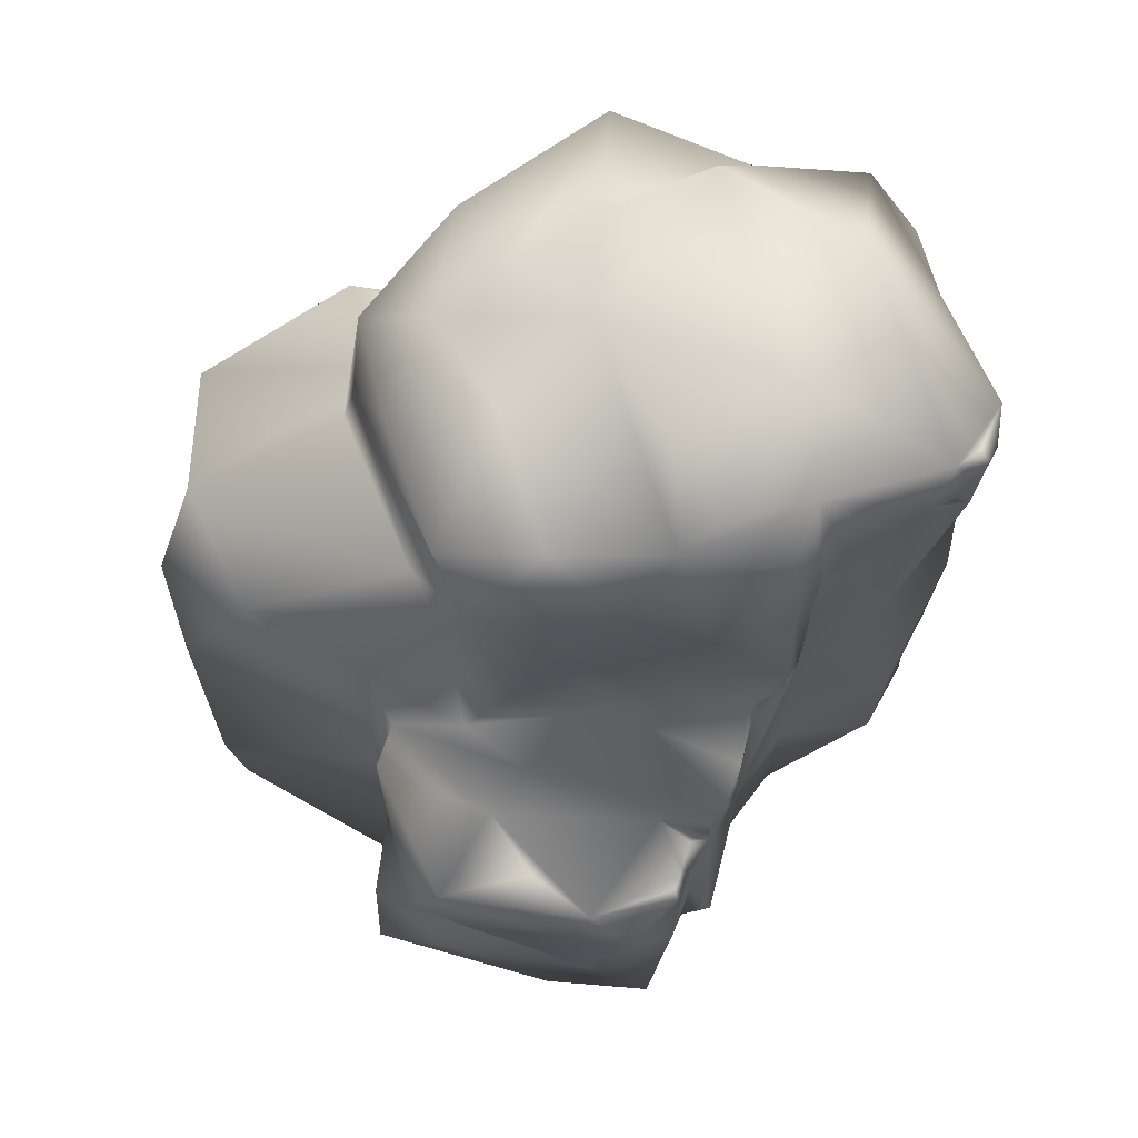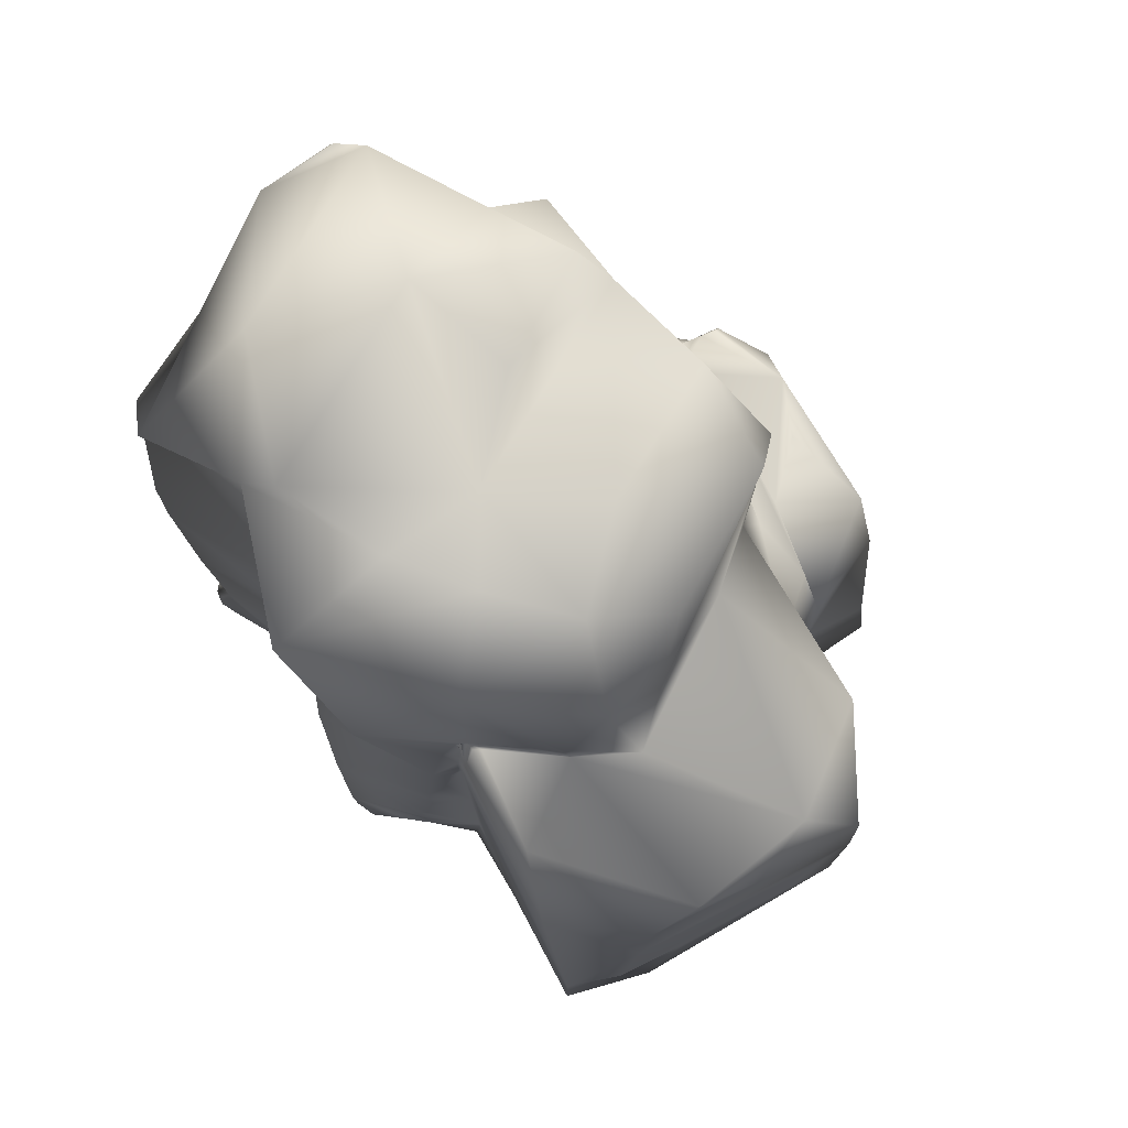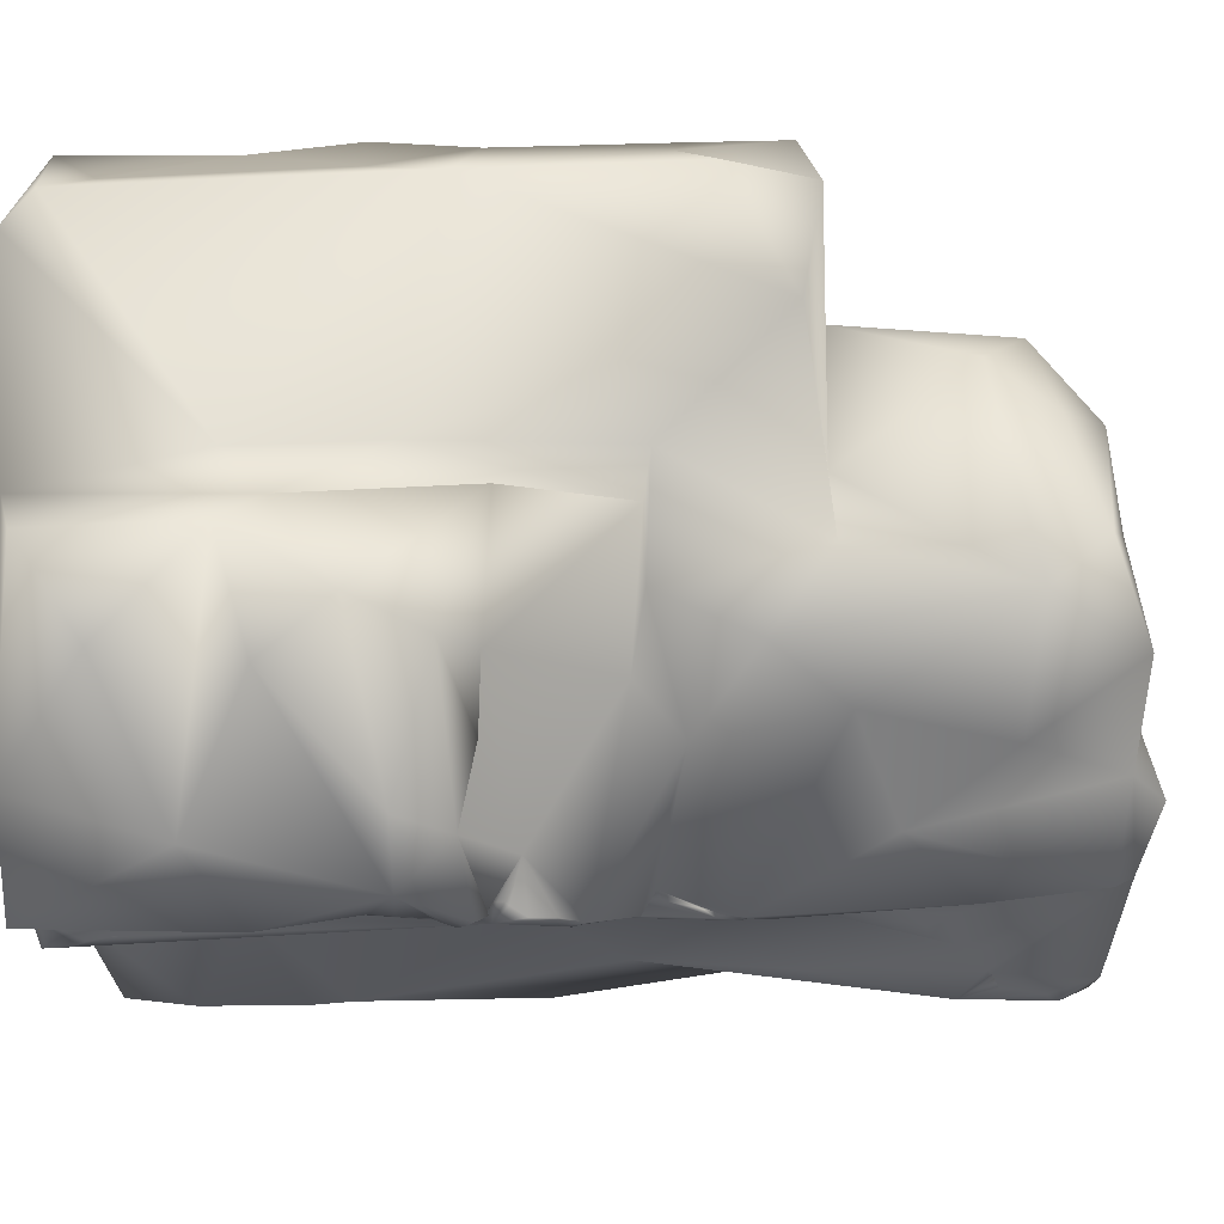
<metadata>
{"format":"obj","ext":"obj","renderer":"f3d","projection":"perspective","resolution":1024,"background":"white","views":[{"elev":70.0,"azim":-167.9,"up":"+Y"},{"elev":77.0,"azim":61.2,"up":"+Y"},{"elev":-76.8,"azim":91.6,"up":"+Z"}]}
</metadata>
<code>
v  -7.006 -3.519 -7.381
v  -6.574 -11.79 -7.383
v  -7.084 -13.91 -7.381
v  -8.817 7.849 -1.042
v  -8.722 8.229 -1.234
v  -8.764 6.919 -1.135
v  -8.581 4.262 -2.461
v  -8.671 4.128 -2.756
v  -8.572 3.717 -2.853
v  0.8788 -8.68 10.95
v  3.86 -10.42 8.553
v  3.935 -9.146 8.396
v  -9.052 -15.89 2.996
v  -8.647 -16 2.484
v  -6.196 -15.85 9.117
v  -12.94 13.31 1.518
v  -12.65 14.23 1.712
v  -12.01 14.47 0.8973
v  4.087 -1.803 8.079
v  4.618 0.3753 7.217
v  4.658 1.584 7.191
v  -6.238 -3.542 -8.089
v  -6.186 -3.536 -8.635
v  -6.324 -4.043 -8.592
v  -7.302 -1.653 -6.834
v  -7.005 -1.786 -7.287
v  -7.652 0.1166 -3.623
v  -7.665 1.15 -3.556
v  -7.51 0.99 -3.684
v  -7.532 -16.03 -3.664
v  -7.684 -16.09 -2.684
v  -7.884 -16.07 -2.126
v  3.411 -16.04 8.948
v  2.264 -16.05 10.39
v  1.456 -16.05 10.98
v  2.166 -16.06 10.65
v  3.103 -16.02 9.312
v  3.219 -15.92 9.251
v  -3.991 -16.03 9.113
v  -4.466 -15.72 9.579
v  -5.057 -15.67 9.927
v  -13.05 13.36 1.736
v  6.851 7.093 4.218
v  6.13 7.081 5.162
v  7 6.374 4.008
v  -8.668 3.481 -2.798
v  -8.545 3.574 -2.925
v  -8.46 3.249 -2.992
v  -7.495 0.5869 -5.619
v  -7.471 -0.9257 -5.735
v  -7.509 -0.5929 -5.218
v  3.618 -14.52 8.836
v  3.608 -15.22 8.767
v  4.865 -14.42 7.026
v  -7.553 0.6015 -3.816
v  3.846 -7.269 8.363
v  4.741 -7.321 7.093
v  4.185 -5.343 7.939
v  -6.063 -3.475 -9.476
v  -6.155 -3.856 -9.73
v  -6.272 -4.123 -9.709
v  -9.184 -15.83 8.995
v  -9.447 -15.83 11.74
v  -7.381 -14.94 -7.147
v  -7.494 -15.7 -7.019
v  -7.519 -15.15 -6.908
v  -6.427 -16.14 -7.456
v  -7.198 -14.68 -7.378
v  -8.066 2.358 -3.403
v  -7.32 1.067 -3.807
v  -7.802 1.371 -3.494
v  -8.434 -16.05 1.782
v  -8.331 -16.05 0.8806
v  -7.29 -16.07 2.482
v  -6.477 -8.883 -7.426
v  -7.522 -16.14 -3.262
v  3.814 -11.57 8.713
v  4.779 4.827 6.95
v  4.763 4.267 7.077
v  5.518 5.68 7.193
v  4.415 3.267 7.592
v  4.669 2.67 7.144
v  8.999 6.186 6.764
v  5.334 6.296 6.48
v  5.197 6.24 6.739
v  7.001 7.62 4.011
v  4.902 13.61 6.761
v  -4.836 -5.854 -11.32
v  1.175 -15.56 11.06
v  3.598 -14.12 8.879
v  3.479 -13.69 9.075
v  -8.451 3.549 -3.135
v  4.421 -1.678 7.584
v  4.578 -0.5147 7.247
v  -6.33 -4.797 -9.157
v  -6.329 -4.364 -9.612
v  -8.721 6.366 -1.279
v  -8.721 4.82 -1.983
v  -8.73 -15.99 -1.092
v  -8.631 4.481 -2.221
v  -6.858 -2.499 -7.374
v  -5.057 -2.607 -7.336
v  -6.493 -3.021 -7.376
v  -6.325 -3.335 -7.537
v  -6.365 -3.13 -7.418
v  -6.3 -4.916 -8.928
v  -6.287 -6.055 -8.637
v  -9.767 9.059 -0.4357
v  -9.375 9.682 -0.6774
v  -9.231 8.675 -0.7571
v  4.945 6.29 6.769
v  5.604 6.423 5.898
v  -11.63 11.02 0.6877
v  -8.127 15.1 -1.371
v  -10.99 10.57 0.34
v  -9.353 -15.84 7.915
v  -9.236 -15.83 8.521
v  -6.291 -3.457 -7.654
v  4.318 -3.991 7.759
v  3.828 -8.344 8.459
v  3.663 -15.89 8.664
v  -8.623 4.301 -1.121
v  -3.604 -15.98 9.487
v  -4.024 -14.78 9.322
v  -3.965 -15.86 9.284
v  -0.185 -16.03 10.41
v  -8.241 2.736 -3.166
v  -10.58 -15.81 9.504
v  -9.536 -15.81 11.65
v  -10.3 9.214 -0.0906
v  -10.65 10.17 0.1314
v  -12.4 11.43 1.161
v  -12.5 12.23 1.196
v  -11.79 11.15 0.7844
v  -12.04 11.3 1.037
v  -11.86 11.07 0.8504
v  -12.89 10.16 1.61
v  -11.9 11.23 0.9972
v  -5.886 -15.77 10.33
v  -5.771 -15.74 10.34
v  -5.984 -15.55 10.47
v  -6.948 -15.82 11.02
v  -6.555 -15.79 10.73
v  -7.478 -0.8828 -6.012
v  -7.477 -15.96 -6.291
v  -7.433 -16.05 -5.637
v  -7.206 -0.8792 -6.897
v  -7.329 -1.651 -6.739
v  3.609 -12.1 8.953
v  3.622 -12.97 8.969
v  4.8 5.718 7.05
v  4.695 5.719 7.12
v  4.798 5.308 7.046
v  -6.903 -1.665 -7.35
v  -1.294 -16.04 10.2
v  -1.252 -15.93 10.25
v  -1.764 -16.02 10.01
v  -8.948 -15.45 12.04
v  -8.041 -12.19 11.58
v  -9.285 -15.55 11.98
v  -6.268 -6.784 -8.485
v  -6.292 -7.341 -8.266
v  -7.445 -16.11 -5.037
v  -7.45 -16.14 -3.618
v  4.96 6.16 6.827
v  5.03 6.176 6.755
v  -2.451 -16.04 9.815
v  -3.237 -16.01 9.621
v  -6.339 -8.286 -7.669
v  -6.321 -8.074 -8.005
v  -6.278 -9.922 -9.731
v  3.556 -13.54 9.022
v  -8.993 8.125 -0.9001
v  -8.181 -16.06 0.0927
v  -7.531 0.103 -4.001
v  -9.097 -15.86 5.368
v  -9.109 -15.88 4.127
v  -13.25 -15.82 4.7
v  -12.94 13.08 1.5
v  -12.71 12.87 1.328
v  -8.279 2.866 -3.3
v  -8.338 2.872 -3.146
v  -8.42 2.739 -3.202
v  4.664 -0.477 7.117
v  -6.165 -15.8 10.51
v  -7.952 -15.75 11.63
v  -9.198 -15.81 12.02
v  4.771 5.796 6.931
v  4.752 5.9 6.949
v  4.726 3.432 7.114
v  -0.9672 -16.05 10.22
v  -7.501 -0.2608 -4.653
v  -5.623 -15.7 10.26
v  -5.624 -15.81 10.19
v  -8.675 -15.62 12.04
v  5.715 6.628 5.696
v  -7.434 -16.13 -2.27
v  3.443 -15.94 8.964
v  3.022 -15.7 9.553
v  -7.524 -16.01 -6.953
v  -6.146 -3.565 -8.947
v  -4.06 -15.78 9.298
v  -7.45 -1.311 -6.534
v  -7.471 -1.126 -6.304
v  -3.322 -4.152 -10.96
v  -11.4 5.263 0.5395
v  -5.693 -15.68 10.28
v  -9.432 -15.31 11.81
v  -9.544 -15.74 11.67
v  -1.832 -16.06 9.861
v  7.983 6.343 1.86
v  7.257 12.41 2.876
v  -13.21 12.14 4.339
v  4.855 -16.13 7.223
v  1.058 -16.13 2.161
v  -4.052 -8.856 9.305
v  2.47 3.914 9.924
v  -0.165 0.4848 -7.353
v  -2.62 2.032 -5.119
v  -1.727 6.664 -5.364
v  0.5257 4.221 -6.066
v  13.35 3.307 -3.64
v  13.3 2.071 0.1801
v  13.33 -4.062 -4.212
v  -8.867 -2.716 -0.9504
v  -7.662 -10.68 -3.503
v  -7.415 -7.597 -5.042
v  -8.184 10.36 -3.284
v  -7.799 14.24 -3.247
v  -12.26 -8.242 1.128
v  -12.99 4.866 5.537
v  -10.87 0.2516 0.2663
v  -10.54 -0.1121 9.843
v  -13.46 -2.19 4.283
v  6.124 -10.57 -5.167
v  6.183 -5.664 -5.284
v  0.8105 13.99 10.93
v  -4.013 14.99 9.397
v  0.2312 8.618 10.66
v  -8.587 -7.685 11.87
v  9.729 5.398 -5.262
v  1.77 11.91 -6.095
v  2.911 6.284 -4.85
v  -3.093 16.11 8.552
v  -8.02 15.82 7.102
v  4.53 6.156 -3.013
v  7.056 10.93 0.8544
v  5.231 -9.073 -7.605
v  5.39 -16.13 -7.396
v  5.135 -10.2 -10.3
v  -7.782 12.14 11.5
v  8.032 -15.23 7.155
v  12.68 -8.16 7.253
v  13.2 -13.83 -2.645
v  13.3 -10.26 2.598
v  13.34 -16.1 3.786
v  -2.611 -5.887 -11.31
v  3.389 -6.898 -11.27
v  1.507 -9.295 -11.13
v  0.9637 -3.478 -8.122
v  -8.63 0.0638 12.01
v  -5.26 -5.408 9.988
v  -3.989 -0.6283 9.158
v  -3.279 15.2 0.5423
v  -6.968 15.96 2.013
v  -0.2876 15.08 3.172
v  4.677 14.71 2.235
v  1.904 14.85 -0.3376
v  -8.842 -11.08 -0.7216
v  13.15 -3.474 4.537
v  13.32 -6.449 -2.403
v  5.152 -15.31 -10.94
v  -1.735 -16.1 -11.24
v  -3.287 -11.47 -11.25
v  -8.56 3.639 11.94
v  -3.441 8.023 9.539
v  -9.678 9.693 11.04
v  -11.6 4.368 7.903
v  5.859 1.221 -5.302
v  13.28 5.711 2.646
v  12.52 6.199 -1.711
v  -4.337 14.66 -3.722
v  -5.753 8.064 -3.958
v  -3.4 3.674 9.539
v  13.2 -15.15 -4.677
v  12.21 -16.13 -5.266
v  13.17 2.638 4.22
v  10.8 0.3484 7.216
v  -1.805 -5.261 9.943
v  -2.965 11.4 -4.931
v  2.174 -4.499 -11.27
v  -0.9942 -3.557 -9.998
v  0.2052 15.44 6.638
v  2.412 15.08 4.7
v  -5.335 15.72 -2.976
v  -13.6 8.734 4.318
v  -12.42 -9.545 1.335
v  -12.25 -12.97 1.04
v  -12.84 -12.23 5.47
v  2.068 -13.52 -11.23
v  2.144 0.958 -6.382
v  4.59 0.9454 -6.852
v  0.1436 -1.822 10.65
v  5.3 -3.057 -7.397
v  -2.496 -0.9446 9.712
v  13.36 -6.934 5.317
v  2.971 13.87 -4.965
v  5.605 13.06 -0.5593
v  -5.653 -16.15 -10.72
v  -13.3 -8.051 4.236
v  -0.5087 15.03 -4.76
v  12.63 -14.9 7.222
o Group32117
g Group32117
f 1 2 3
f 4 5 6
f 7 8 9
f 10 11 12
f 13 14 15
f 16 17 18
f 19 20 21
f 22 23 24
f 25 26 1
f 27 28 29
f 30 31 32
f 33 34 35
f 36 37 38
f 39 40 41
f 42 17 16
f 43 44 45
f 46 47 48
f 49 50 51
f 52 53 54
f 27 29 55
f 56 57 58
f 59 60 61
f 62 15 63
f 64 65 66
f 3 67 68
f 69 70 71
f 72 73 74
f 1 75 2
f 30 76 31
f 10 77 11
f 78 79 80
f 81 21 82
f 83 84 85
f 86 87 43
f 60 88 61
f 89 90 91
f 47 92 48
f 19 93 94
f 95 96 88
f 24 59 61
f 97 8 98
f 13 99 14
f 98 8 100
f 101 102 103
f 44 43 87
f 104 105 102
f 24 106 107
f 77 54 11
f 106 95 88
f 108 109 110
f 111 84 112
f 113 114 115
f 116 15 117
f 118 22 1
f 58 57 119
f 56 120 57
f 56 10 120
f 53 121 54
f 122 98 100
f 123 124 125
f 89 126 35
f 127 70 69
f 128 63 129
f 130 131 109
f 132 133 134
f 135 132 134
f 136 137 138
f 137 132 135
f 139 140 141
f 142 143 141
f 49 144 50
f 28 70 29
f 30 145 146
f 147 25 148
f 149 150 54
f 151 152 153
f 149 54 77
f 1 154 101
f 155 156 157
f 72 99 73
f 14 72 15
f 158 159 160
f 1 161 162
f 30 163 164
f 165 80 166
f 7 9 122
f 124 41 40
f 39 167 168
f 168 124 123
f 78 152 79
f 153 152 78
f 122 97 98
f 154 102 101
f 104 118 1
f 169 170 171
f 54 91 90
f 91 54 172
f 89 91 172
f 123 39 168
f 5 97 6
f 122 4 6
f 122 173 4
f 122 131 130
f 64 67 65
f 96 61 88
f 24 61 96
f 174 32 74
f 19 58 119
f 55 175 27
f 176 177 15
f 178 176 116
f 178 177 176
f 179 180 137
f 48 181 182
f 183 48 182
f 184 21 20
f 141 143 185
f 141 186 142
f 186 187 142
f 80 188 151
f 189 80 165
f 80 79 190
f 2 75 171
f 75 169 171
f 1 169 75
f 183 69 71
f 145 67 146
f 33 35 126
f 191 33 126
f 85 111 166
f 166 80 85
f 180 18 133
f 137 133 132
f 175 49 192
f 192 49 51
f 141 193 41
f 194 41 193
f 159 158 195
f 183 127 69
f 196 45 44
f 196 111 112
f 1 105 104
f 101 103 1
f 120 10 12
f 30 146 163
f 32 31 197
f 31 76 197
f 195 187 186
f 159 195 186
f 38 37 33
f 26 154 1
f 121 198 33
f 199 121 53
f 8 7 100
f 66 65 200
f 165 111 189
f 111 165 166
f 111 196 44
f 187 129 63
f 14 99 72
f 3 2 67
f 84 45 112
f 66 3 68
f 76 164 197
f 30 164 76
f 19 119 93
f 89 52 90
f 138 135 134
f 137 135 138
f 136 134 113
f 1 148 25
f 147 26 25
f 12 11 57
f 120 12 57
f 177 13 15
f 178 13 177
f 194 140 139
f 64 66 68
f 1 107 161
f 107 106 88
f 161 107 88
f 90 52 54
f 102 22 118
f 112 45 196
f 201 59 24
f 125 124 202
f 125 202 39
f 200 65 67
f 145 200 67
f 24 96 95
f 106 24 95
f 29 70 55
f 70 175 55
f 116 176 15
f 147 154 26
f 19 94 20
f 20 94 184
f 94 93 184
f 203 147 148
f 37 34 33
f 81 190 79
f 49 204 144
f 89 172 150
f 59 201 205
f 23 22 102
f 203 148 1
f 190 82 80
f 80 82 21
f 109 173 110
f 122 110 173
f 39 202 40
f 202 124 40
f 104 102 118
f 206 113 115
f 121 199 198
f 86 43 45
f 34 37 36
f 89 53 52
f 117 15 62
f 140 194 207
f 141 140 207
f 185 139 141
f 194 139 185
f 39 123 125
f 179 18 180
f 1 170 169
f 1 162 170
f 184 93 119
f 99 32 174
f 208 209 187
f 66 200 145
f 183 182 127
f 182 181 127
f 15 143 142
f 15 185 143
f 81 82 190
f 64 68 67
f 103 102 105
f 103 105 1
f 179 16 18
f 42 16 179
f 160 208 187
f 158 160 187
f 35 34 36
f 158 187 195
f 210 155 157
f 156 168 167
f 156 167 157
f 210 157 167
f 174 74 73
f 99 174 73
f 209 128 129
f 209 129 187
f 108 130 109
f 122 108 110
f 122 130 108
f 71 70 28
f 27 71 28
f 1 50 144
f 172 54 150
f 156 155 191
f 210 191 155
f 191 126 156
f 10 149 77
f 10 150 149
f 173 5 4
f 160 159 208
f 146 67 163
f 67 164 163
f 136 138 134
f 58 19 56
f 151 153 80
f 80 153 78
f 175 192 27
f 192 51 27
f 204 1 144
f 204 147 203
f 204 203 1
f 128 62 63
f 128 116 117
f 128 117 62
f 46 9 47
f 9 92 47
f 208 128 209
f 122 6 97
f 207 194 193
f 141 207 193
f 151 188 152
f 189 188 80
f 189 152 188
f 115 114 131
f 122 115 131
f 162 171 170
f 161 171 162
f 136 113 137
f 23 102 201
f 23 201 24
f 38 33 198
f 199 38 198
f 60 59 205
f 84 111 85
f 137 180 133
f 51 50 1
f 100 7 122
f 201 102 205
f 86 211 212
f 152 189 111
f 18 17 213
f 83 45 84
f 121 33 214
f 89 35 36
f 199 36 38
f 33 215 214
f 164 67 197
f 210 33 191
f 74 215 33
f 30 66 145
f 206 115 122
f 178 116 128
f 208 159 128
f 89 156 126
f 41 124 141
f 159 186 141
f 216 141 124
f 213 17 42
f 137 42 179
f 81 79 152
f 217 152 111
f 89 36 199
f 89 199 53
f 147 102 154
f 147 218 102
f 219 220 221
f 114 5 173
f 87 217 111
f 87 111 44
f 134 133 18
f 134 114 113
f 119 57 184
f 222 223 224
f 46 122 9
f 225 46 226
f 21 184 80
f 85 80 83
f 66 1 3
f 66 227 1
f 8 92 9
f 228 92 8
f 70 49 175
f 220 219 92
f 24 107 1
f 22 24 1
f 49 147 204
f 218 147 219
f 27 1 227
f 27 51 1
f 74 33 39
f 72 74 15
f 41 194 39
f 74 39 15
f 70 92 219
f 48 92 181
f 63 15 187
f 15 142 187
f 216 124 156
f 156 124 168
f 46 183 226
f 46 48 183
f 229 8 5
f 5 8 97
f 197 215 74
f 74 32 197
f 183 27 226
f 183 71 27
f 127 181 70
f 181 92 70
f 15 39 194
f 194 185 15
f 210 167 39
f 39 33 210
f 230 231 232
f 233 234 128
f 235 236 224
f 161 88 171
f 237 238 239
f 240 233 128
f 241 224 236
f 221 242 243
f 244 245 238
f 246 242 247
f 248 249 250
f 67 215 197
f 213 251 245
f 233 231 234
f 57 11 54
f 252 184 57
f 253 184 252
f 254 255 256
f 257 258 259
f 102 260 205
f 261 262 263
f 10 89 150
f 220 242 221
f 264 265 266
f 267 268 266
f 87 86 212
f 178 99 13
f 230 225 269
f 224 223 270
f 271 255 254
f 272 249 273
f 88 274 171
f 275 263 276
f 275 277 278
f 102 218 260
f 236 279 241
f 280 281 45
f 211 246 247
f 229 228 8
f 229 282 283
f 19 10 56
f 276 284 239
f 235 224 285
f 286 256 215
f 45 83 280
f 287 288 270
f 89 289 216
f 89 216 156
f 252 57 54
f 121 214 54
f 290 242 220
f 268 282 266
f 281 246 211
f 243 241 279
f 99 30 32
f 225 226 269
f 258 248 250
f 291 292 260
f 237 293 238
f 267 266 294
f 238 245 251
f 275 276 277
f 288 287 83
f 83 80 288
f 18 213 245
f 295 114 265
f 261 240 262
f 216 159 141
f 251 213 296
f 213 42 296
f 273 249 215
f 215 249 286
f 297 298 299
f 299 128 234
f 250 249 272
f 273 274 300
f 301 243 279
f 218 302 260
f 10 303 289
f 289 89 10
f 54 214 252
f 214 215 252
f 222 224 241
f 281 241 246
f 298 297 269
f 269 226 99
f 231 137 232
f 277 296 278
f 232 206 122
f 225 122 46
f 304 302 248
f 258 304 248
f 81 19 21
f 217 305 303
f 270 288 253
f 271 270 306
f 294 293 237
f 237 217 87
f 212 267 87
f 307 308 247
f 259 258 250
f 274 250 300
f 67 2 171
f 171 274 309
f 297 299 310
f 234 231 230
f 242 290 311
f 307 268 267
f 277 276 238
f 239 238 276
f 235 286 249
f 235 249 248
f 263 275 261
f 261 275 278
f 205 291 257
f 60 205 88
f 226 66 30
f 226 30 99
f 288 80 184
f 288 184 253
f 18 114 134
f 114 18 265
f 296 137 231
f 42 137 296
f 215 256 312
f 312 256 253
f 295 282 114
f 264 266 282
f 248 236 235
f 302 236 248
f 18 245 265
f 265 245 244
f 281 223 222
f 222 241 281
f 171 309 67
f 67 273 215
f 266 265 244
f 294 266 293
f 147 49 219
f 219 49 70
f 255 253 256
f 270 253 306
f 283 220 92
f 290 220 283
f 301 302 218
f 219 301 218
f 239 284 217
f 239 217 237
f 305 263 262
f 276 263 284
f 223 281 280
f 223 287 270
f 296 277 251
f 251 277 238
f 298 99 178
f 99 298 269
f 216 240 159
f 159 240 128
f 289 262 216
f 216 262 240
f 294 237 87
f 267 294 87
f 303 19 217
f 10 19 303
f 242 307 247
f 311 307 242
f 232 225 230
f 232 122 225
f 303 305 289
f 305 262 289
f 308 212 247
f 247 212 211
f 114 229 5
f 229 114 282
f 253 252 312
f 312 252 215
f 235 285 286
f 286 285 256
f 300 250 272
f 300 272 273
f 224 270 271
f 224 271 254
f 291 258 257
f 304 258 291
f 261 278 233
f 261 233 240
f 211 45 281
f 86 45 211
f 221 243 301
f 301 219 221
f 178 299 298
f 128 299 178
f 278 296 231
f 278 231 233
f 137 113 206
f 232 137 206
f 88 257 259
f 88 205 257
f 271 306 255
f 255 306 253
f 287 280 83
f 223 280 287
f 282 311 290
f 282 290 283
f 242 246 243
f 241 243 246
f 27 227 226
f 227 66 226
f 264 295 265
f 282 295 264
f 302 279 236
f 279 302 301
f 310 230 297
f 297 230 269
f 238 293 244
f 266 244 293
f 273 67 309
f 274 273 309
f 228 283 92
f 283 228 229
f 260 302 304
f 291 260 304
f 285 224 254
f 285 254 256
f 310 234 230
f 299 234 310
f 205 292 291
f 292 205 260
f 308 267 212
f 307 267 308
f 274 259 250
f 88 259 274
f 311 268 307
f 268 311 282
f 284 263 305
f 305 217 284
f 81 152 217
f 217 19 81
f 109 114 173
f 131 114 109

</code>
